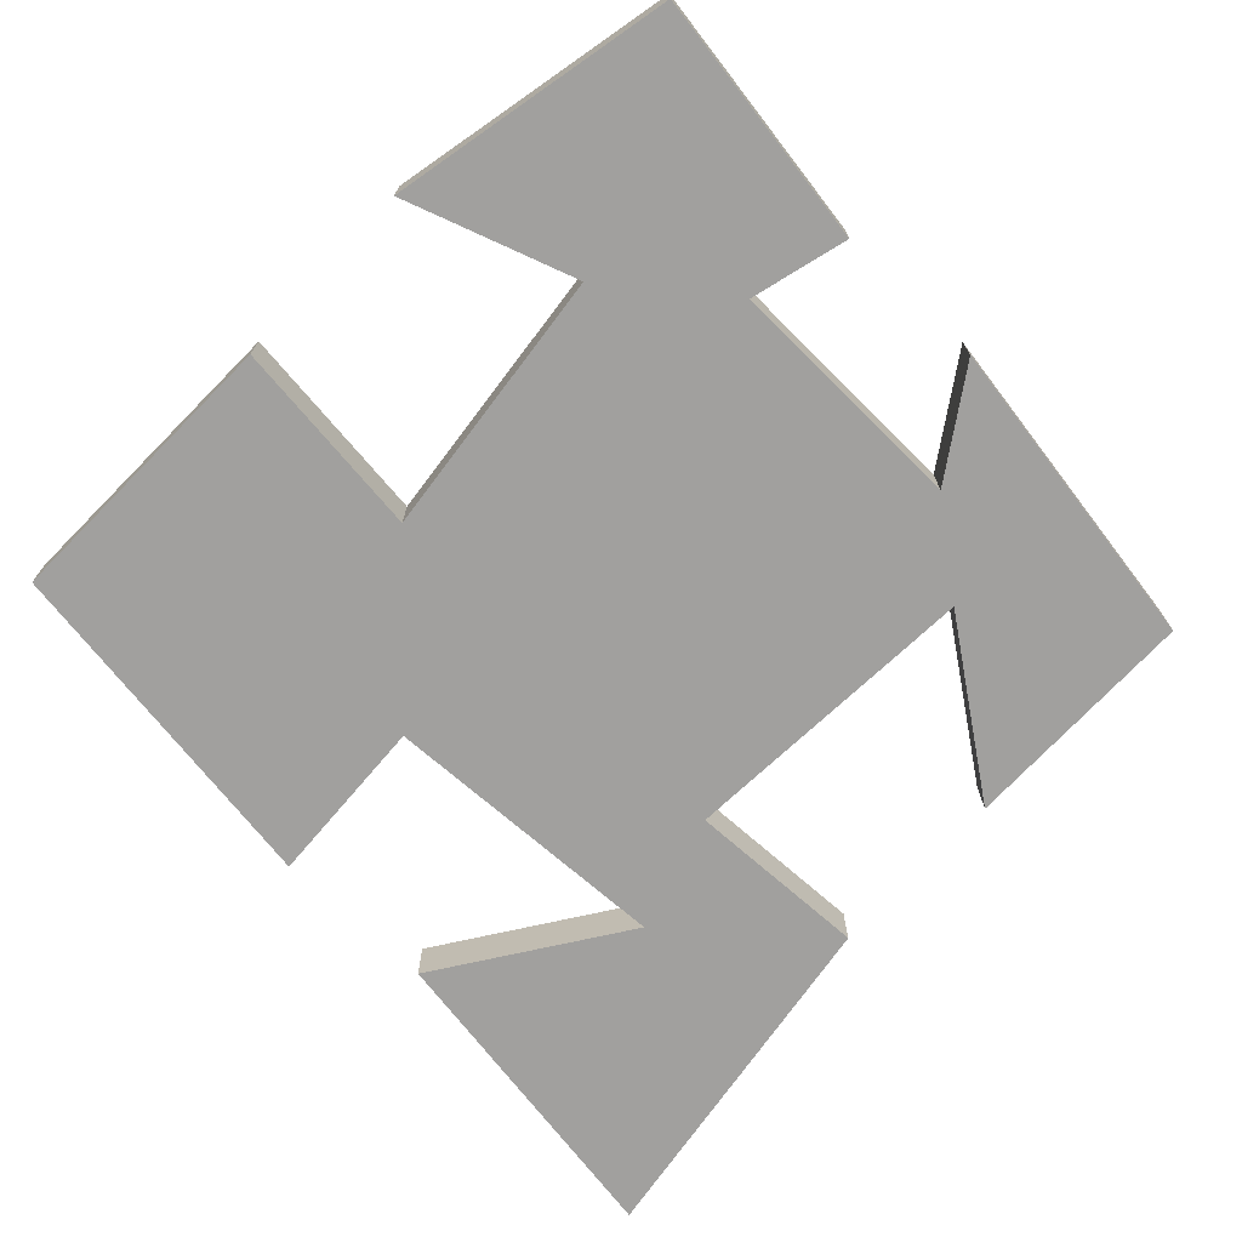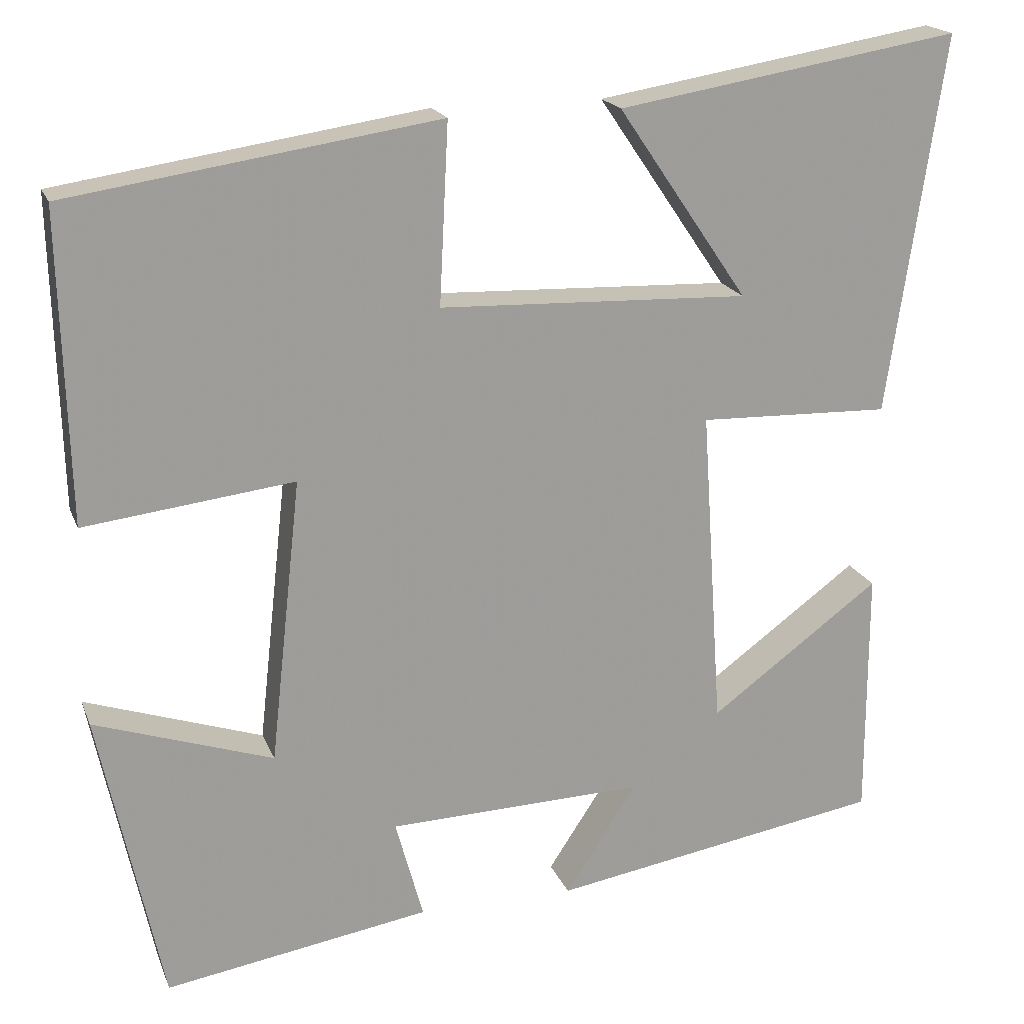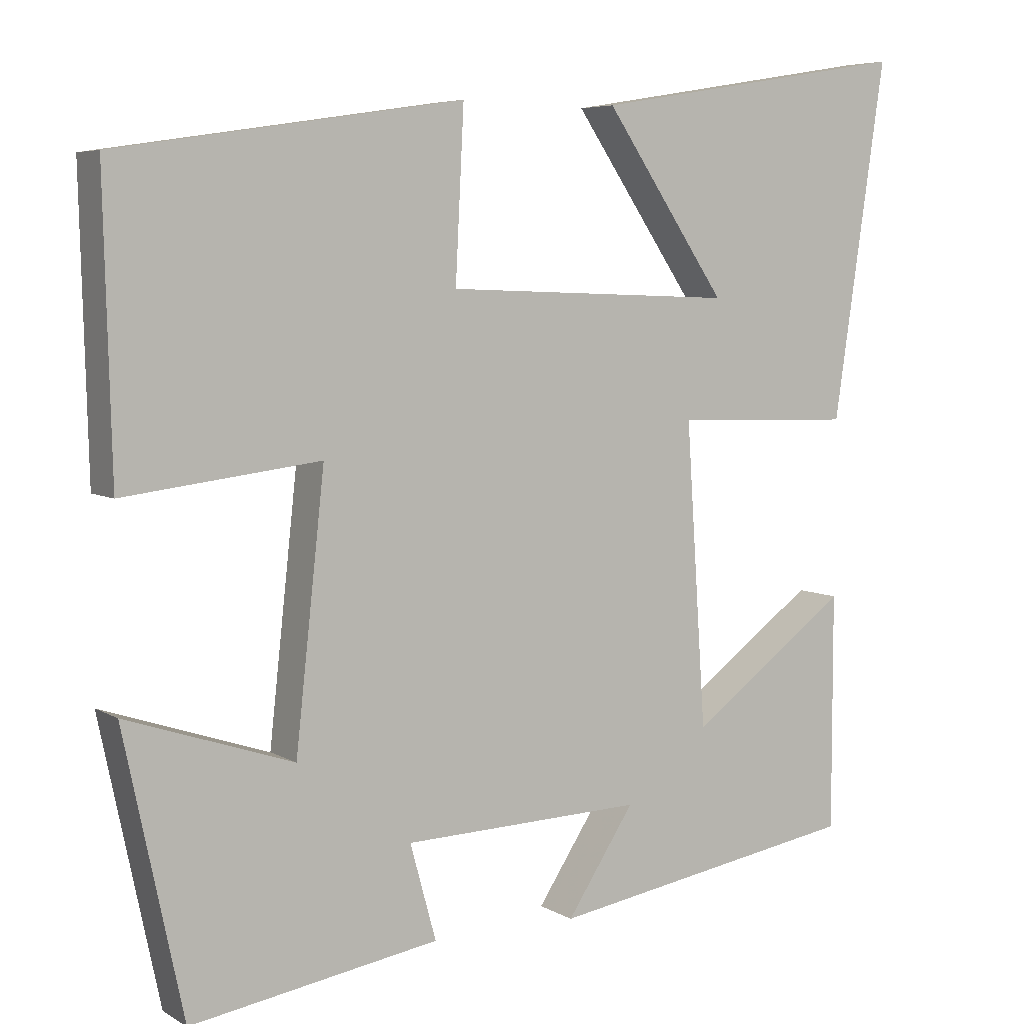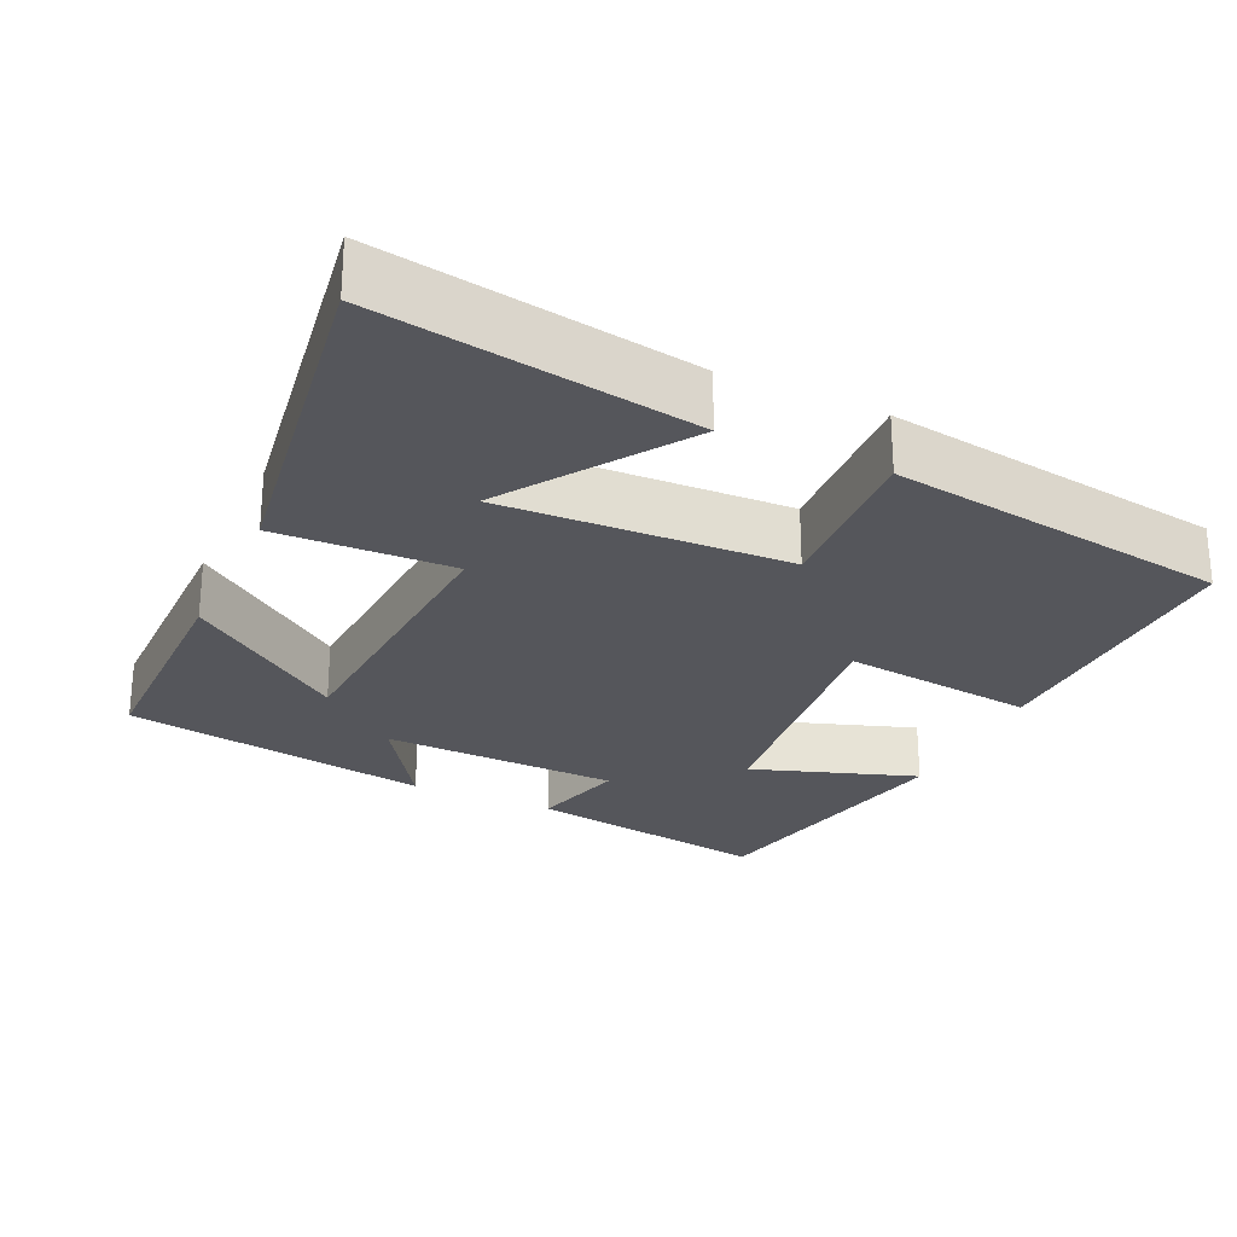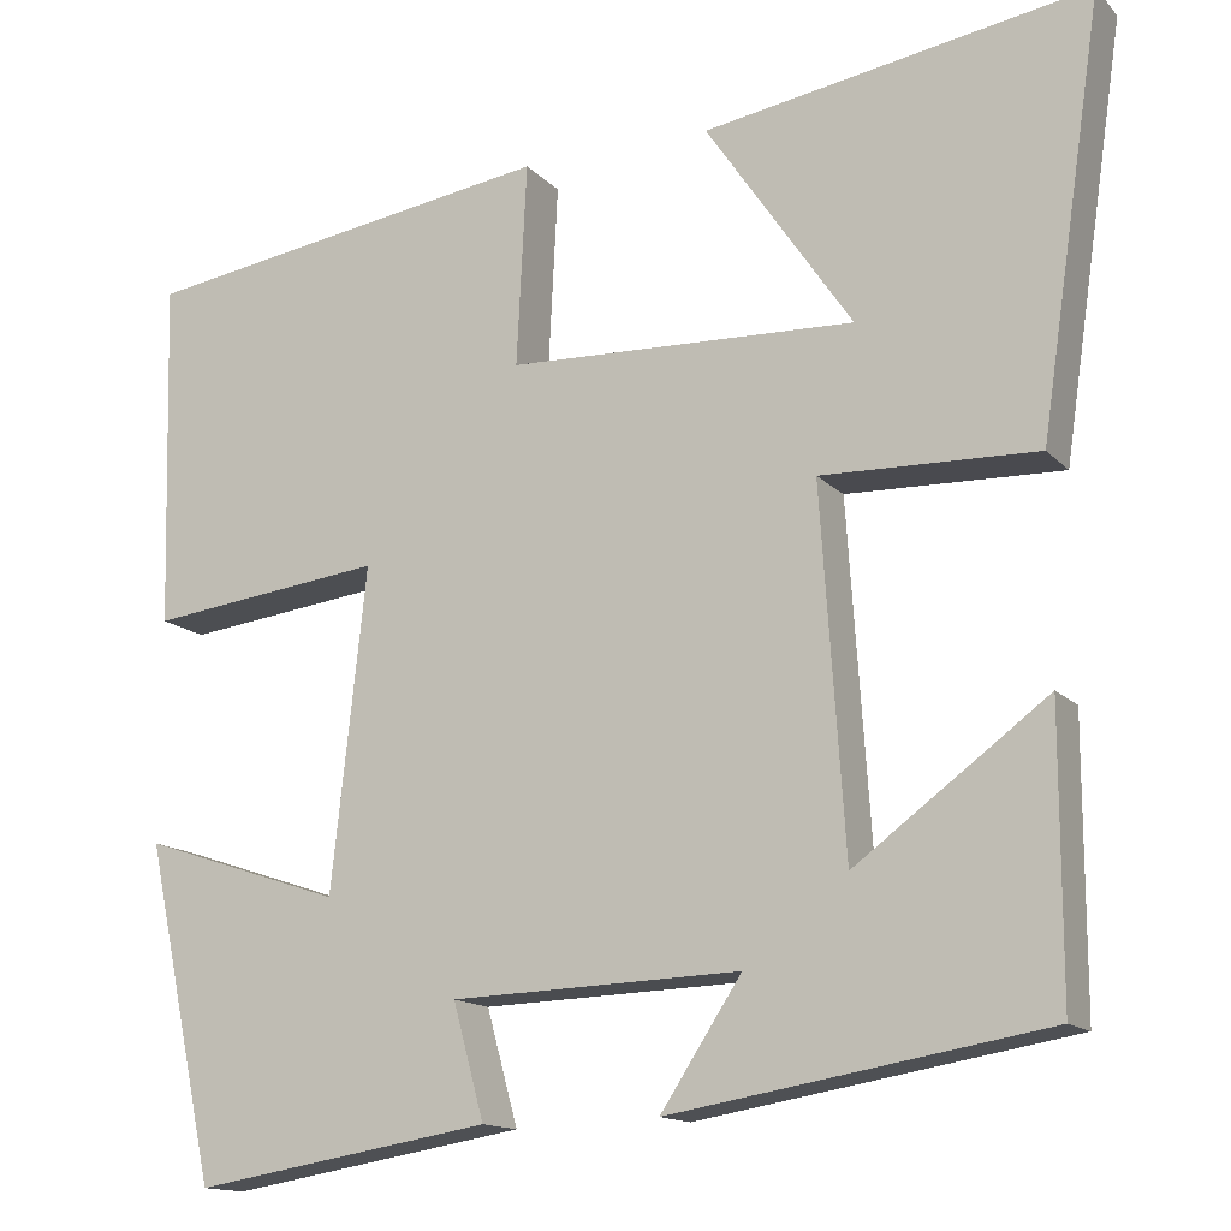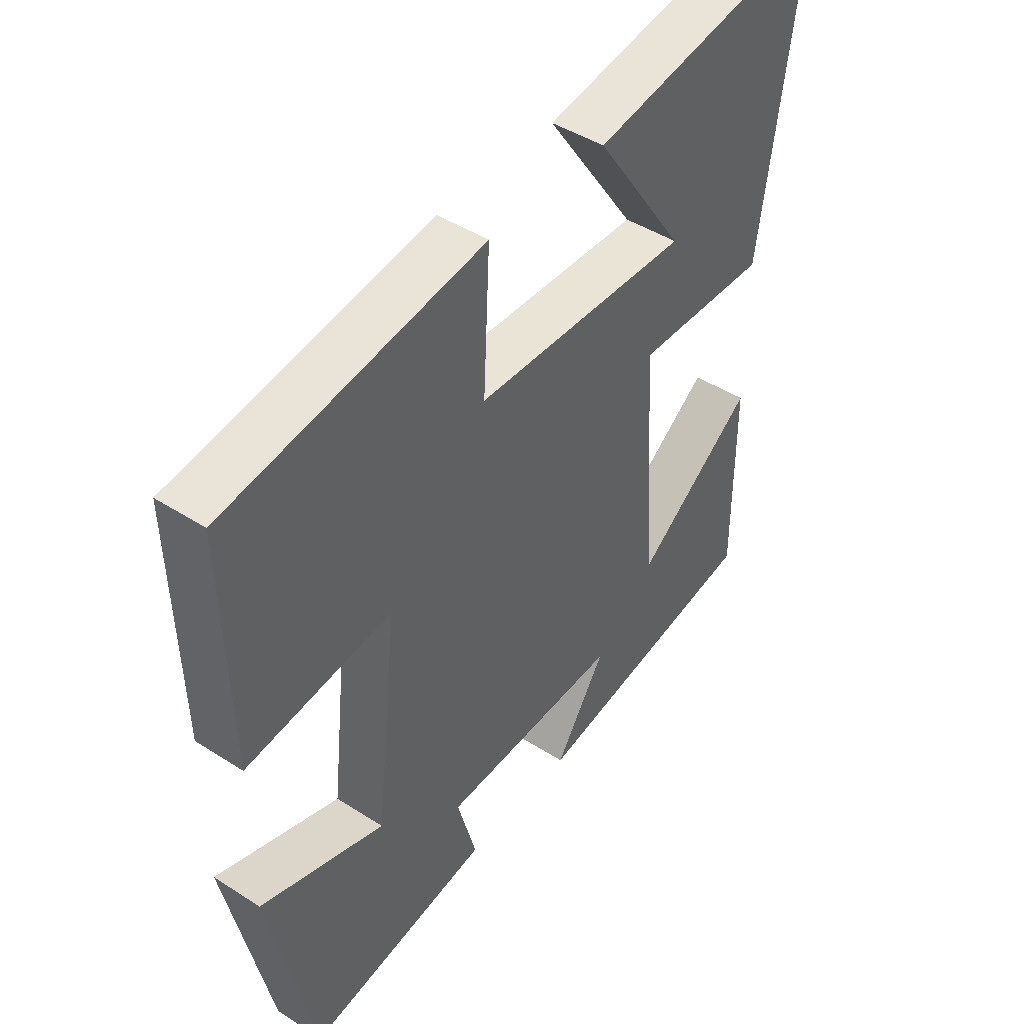
<metadata>
{"format":"obj","ext":"obj","renderer":"f3d","projection":"perspective","resolution":1024,"background":"white","views":[{"elev":-71.8,"azim":136.9,"up":"+Y"},{"elev":19.0,"azim":162.8,"up":"+Z"},{"elev":5.9,"azim":149.0,"up":"+Z"},{"elev":-26.2,"azim":-24.7,"up":"+Y"},{"elev":-14.3,"azim":-153.5,"up":"+Z"},{"elev":44.6,"azim":126.9,"up":"+Z"}]}
</metadata>
<code>
v -0.5 0.07 -0.432
v -0.5 0.07 -0.125
v -0.292 0.07 -0.278
v -0.266 0.07 0.114
v -0.5 0.07 0.107
v -0.568 0.07 0.569
v -0.15 0.07 0.5
v -0.309 0.07 0.266
v 0.069 0.07 0.28
v 0.058 0.07 0.5
v 0.51 0.07 0.432
v 0.5 0.07 0.054
v 0.244 0.07 0.085
v 0.282 0.07 -0.263
v 0.5 0.07 -0.19
v 0.423 0.07 -0.553
v 0.099 0.07 -0.5
v 0.133 0.07 -0.376
v -0.181 0.07 -0.366
v -0.093 0.07 -0.5
v -0.5 0 -0.432
v -0.5 0 -0.125
v -0.292 0 -0.278
v -0.266 0 0.114
v -0.5 0 0.107
v -0.568 0 0.569
v -0.15 0 0.5
v -0.309 0 0.266
v 0.069 0 0.28
v 0.058 0 0.5
v 0.51 0 0.432
v 0.5 0 0.054
v 0.244 0 0.085
v 0.282 0 -0.263
v 0.5 0 -0.19
v 0.423 0 -0.553
v 0.099 0 -0.5
v 0.133 0 -0.376
v -0.181 0 -0.366
v -0.093 0 -0.5
f 1 2 3
f 20 1 3
f 19 20 3
f 18 19 3 4
f 16 17 18
f 15 16 18
f 14 15 18
f 13 14 18 4
f 11 12 13
f 10 11 13
f 9 10 13
f 8 9 13 4
f 5 6 7 8
f 4 5 8
f 23 22 21
f 23 21 40
f 23 40 39
f 24 23 39 38
f 38 37 36
f 38 36 35
f 38 35 34
f 24 38 34 33
f 33 32 31
f 33 31 30
f 33 30 29
f 24 33 29 28
f 28 27 26 25
f 28 25 24
f 1 21 22 2
f 2 22 23 3
f 3 23 24 4
f 4 24 25 5
f 5 25 26 6
f 6 26 27 7
f 7 27 28 8
f 8 28 29 9
f 9 29 30 10
f 10 30 31 11
f 11 31 32 12
f 12 32 33 13
f 13 33 34 14
f 14 34 35 15
f 15 35 36 16
f 16 36 37 17
f 17 37 38 18
f 18 38 39 19
f 19 39 40 20
f 20 40 21 1

</code>
